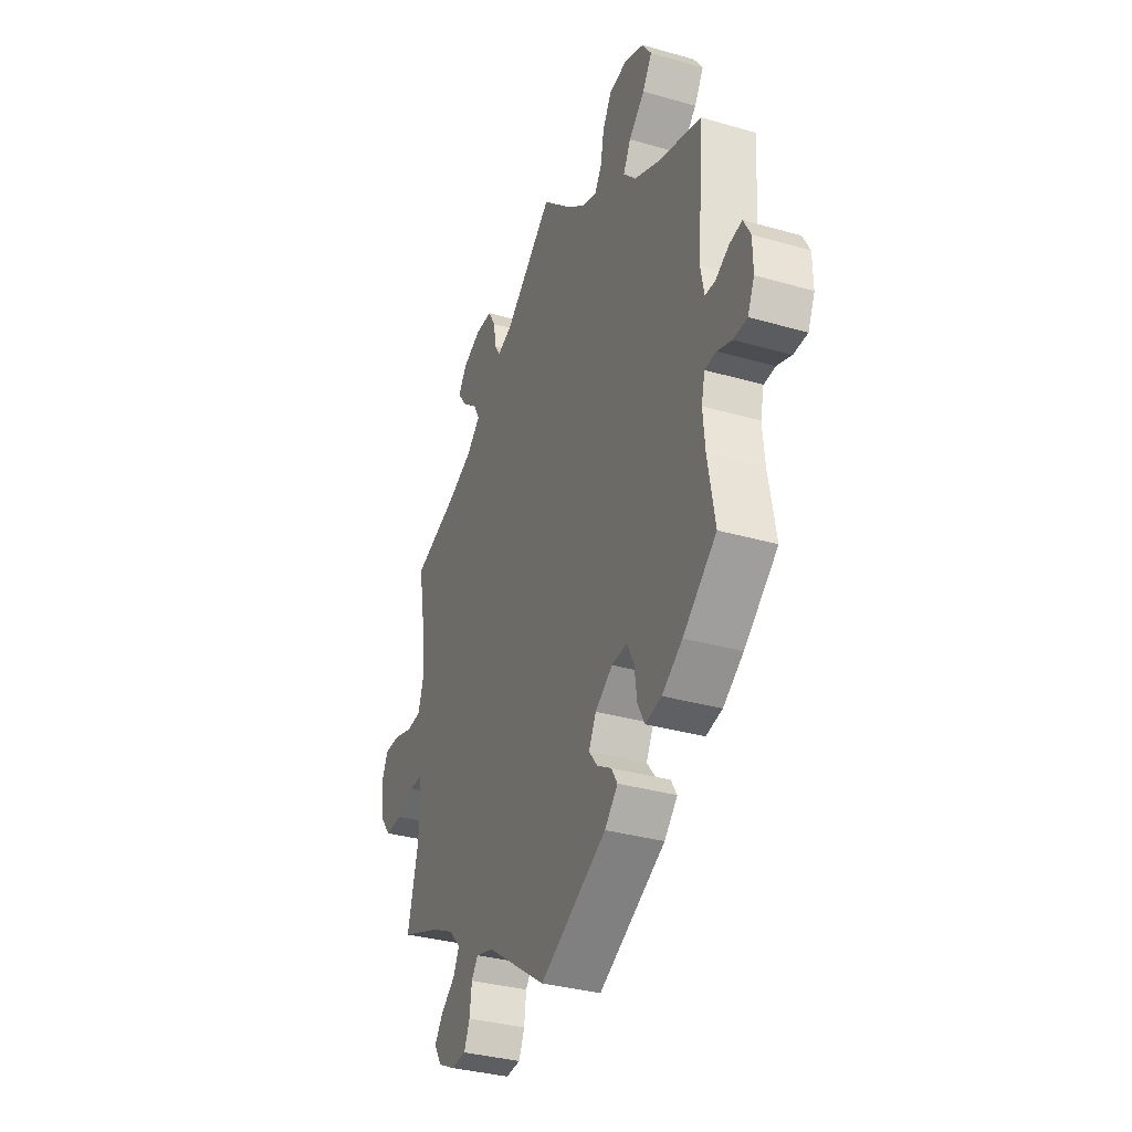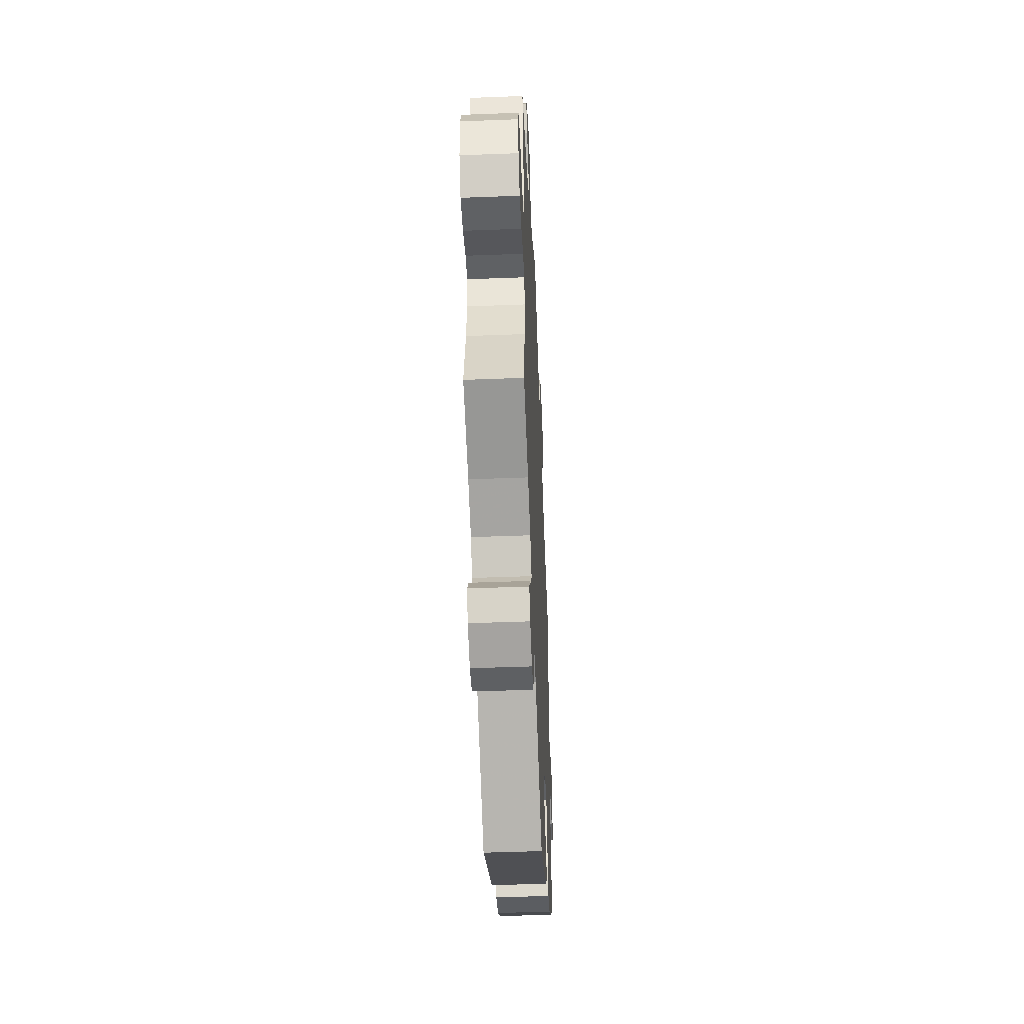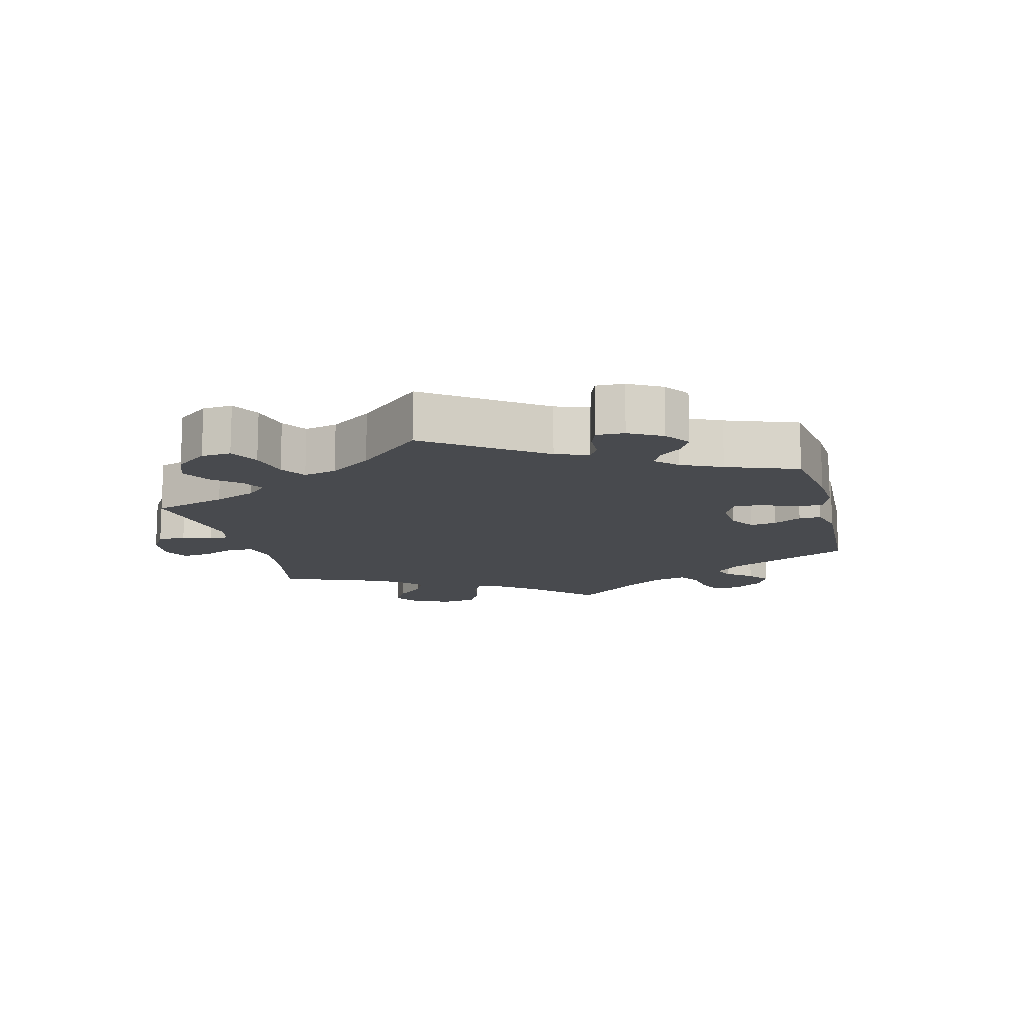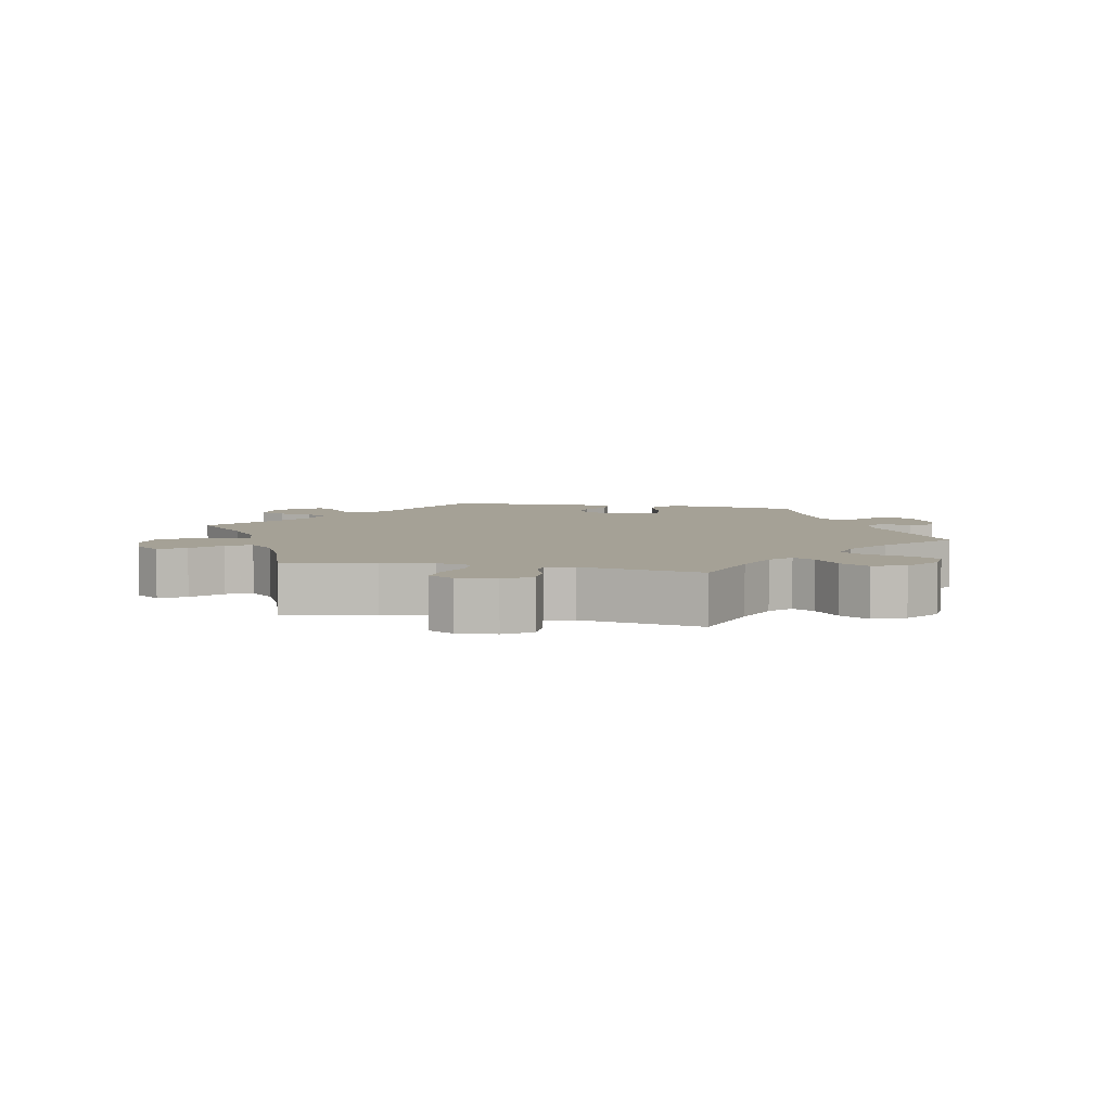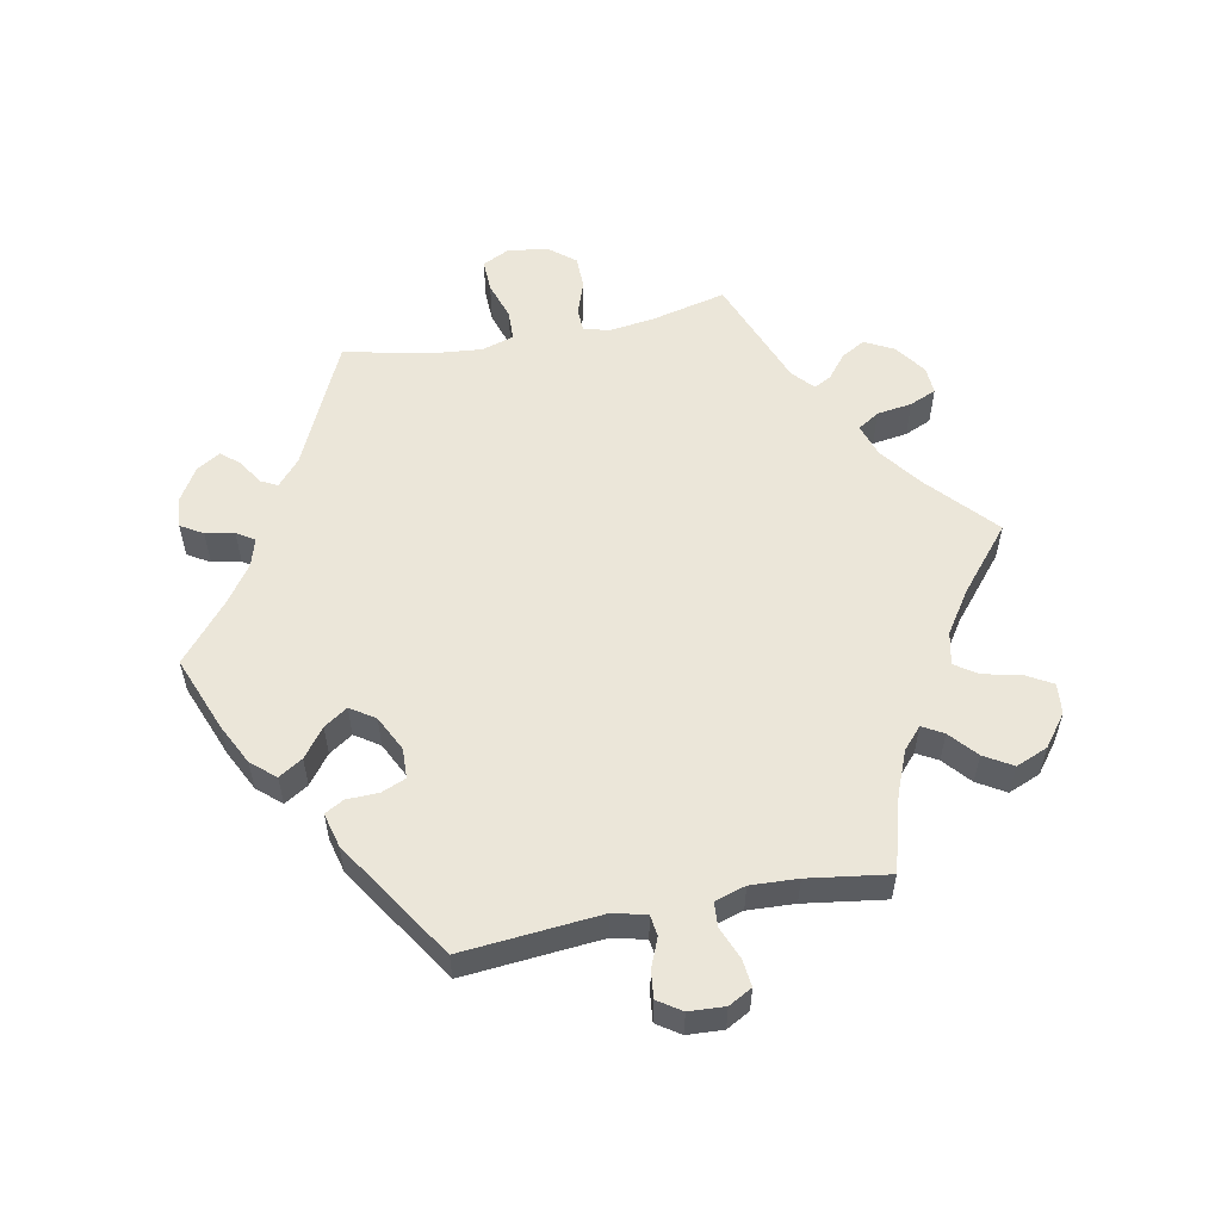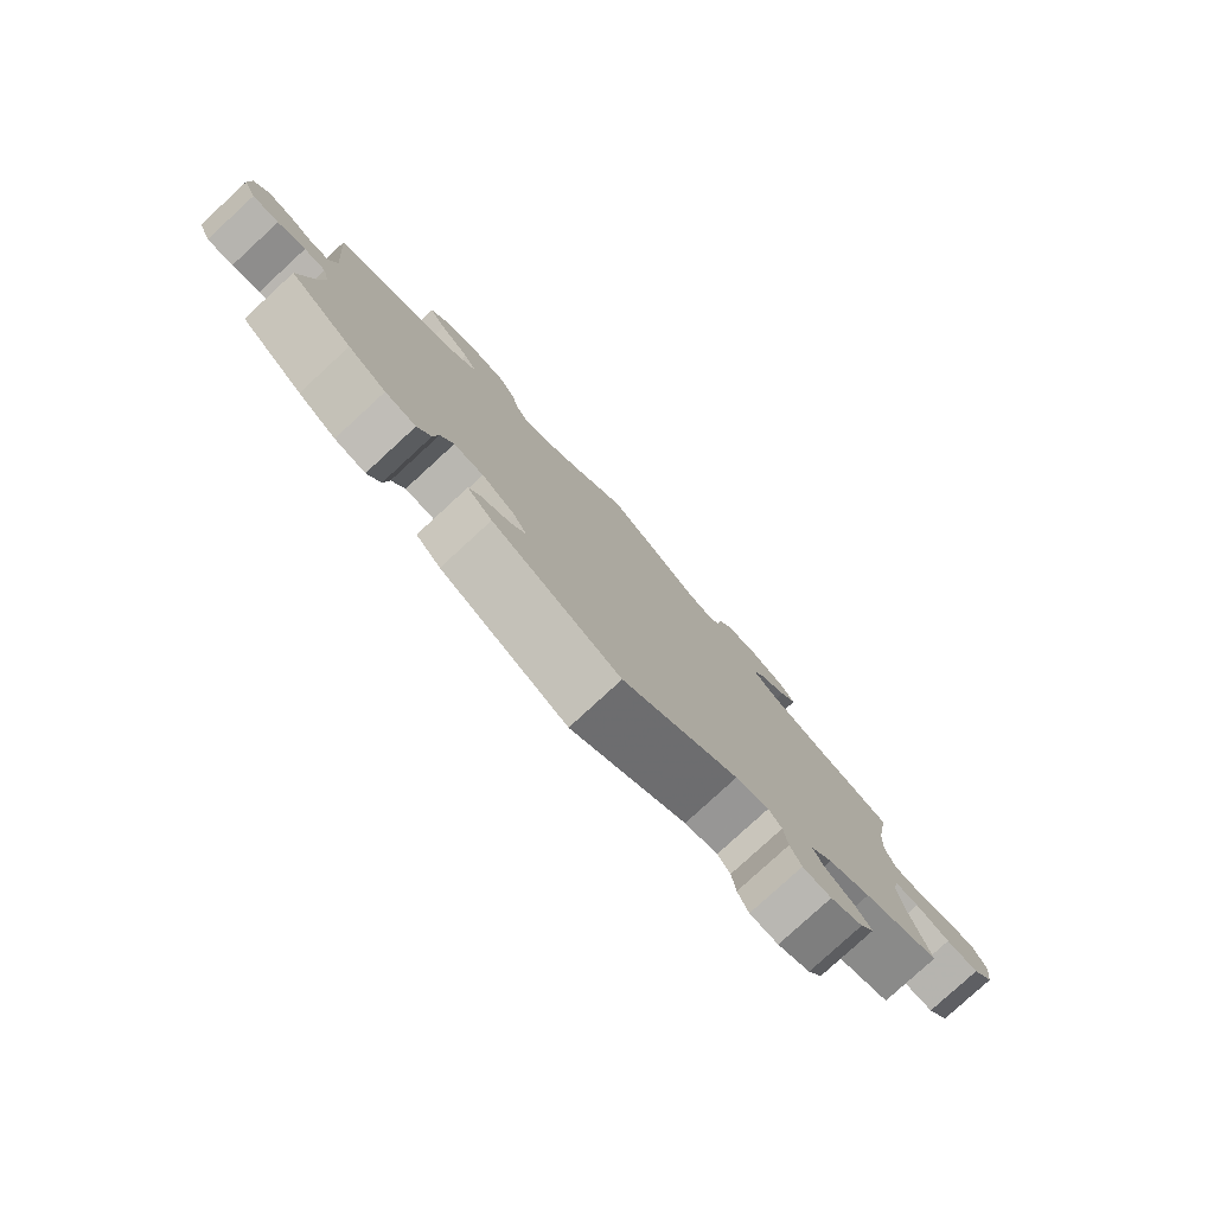
<metadata>
{"format":"obj","ext":"obj","renderer":"f3d","projection":"perspective","resolution":1024,"background":"white","views":[{"elev":-34.0,"azim":68.7,"up":"+Z"},{"elev":-46.7,"azim":-87.5,"up":"+Z"},{"elev":-13.3,"azim":74.2,"up":"+Y"},{"elev":6.0,"azim":-18.2,"up":"+Y"},{"elev":55.9,"azim":-161.3,"up":"+Y"},{"elev":-79.6,"azim":132.6,"up":"+Z"}]}
</metadata>
<code>
v -0.473 0.07 -0.175
v -0.464 0.07 -0.107
v -0.473 0.07 -0.065
v -0.509 0.07 -0.065
v -0.56 0.07 -0.083
v -0.609 0.07 -0.084
v -0.641 0.07 -0.043
v -0.649 0.07 0.016
v -0.63 0.07 0.058
v -0.585 0.07 0.058
v -0.53 0.07 0.041
v -0.489 0.07 0.044
v -0.474 0.07 0.092
v -0.479 0.07 0.166
v -0.501 0.07 0.289
v -0.373 0.07 0.331
v -0.302 0.07 0.362
v -0.263 0.07 0.397
v -0.281 0.07 0.431
v -0.323 0.07 0.464
v -0.349 0.07 0.499
v -0.326 0.07 0.534
v -0.273 0.07 0.558
v -0.225 0.07 0.556
v -0.204 0.07 0.52
v -0.197 0.07 0.475
v -0.181 0.07 0.45
v -0.14 0.07 0.464
v 0 0.07 0.578
v 0.084 0.07 0.499
v 0.137 0.07 0.458
v 0.177 0.07 0.446
v 0.196 0.07 0.477
v 0.206 0.07 0.53
v 0.231 0.07 0.573
v 0.282 0.07 0.581
v 0.338 0.07 0.558
v 0.363 0.07 0.521
v 0.337 0.07 0.479
v 0.292 0.07 0.438
v 0.271 0.07 0.398
v 0.306 0.07 0.361
v 0.376 0.07 0.329
v 0.501 0.07 0.29
v 0.483 0.07 0.082
v 0.493 0.07 0.031
v 0.521 0.07 0.03
v 0.56 0.07 0.051
v 0.595 0.07 0.057
v 0.615 0.07 0.02
v 0.616 0.07 -0.037
v 0.597 0.07 -0.079
v 0.558 0.07 -0.08
v 0.517 0.07 -0.065
v 0.485 0.07 -0.067
v 0.475 0.07 -0.109
v 0.481 0.07 -0.176
v 0.501 0.07 -0.288
v 0.407 0.07 -0.364
v 0.35 0.07 -0.402
v 0.304 0.07 -0.411
v 0.284 0.07 -0.374
v 0.277 0.07 -0.32
v 0.258 0.07 -0.282
v 0.214 0.07 -0.285
v 0.165 0.07 -0.318
v 0.144 0.07 -0.358
v 0.168 0.07 -0.389
v 0.209 0.07 -0.414
v 0.226 0.07 -0.442
v 0.189 0.07 -0.48
v 0 0.07 -0.578
v -0.171 0.07 -0.459
v -0.22 0.07 -0.445
v -0.239 0.07 -0.47
v -0.245 0.07 -0.517
v -0.261 0.07 -0.554
v -0.303 0.07 -0.557
v -0.351 0.07 -0.533
v -0.372 0.07 -0.499
v -0.348 0.07 -0.466
v -0.307 0.07 -0.434
v -0.291 0.07 -0.401
v -0.324 0.07 -0.366
v -0.387 0.07 -0.334
v -0.501 0.07 -0.289
v -0.473 0 -0.175
v -0.464 0 -0.107
v -0.473 0 -0.065
v -0.509 0 -0.065
v -0.56 0 -0.083
v -0.609 0 -0.084
v -0.641 0 -0.043
v -0.649 0 0.016
v -0.63 0 0.058
v -0.585 0 0.058
v -0.53 0 0.041
v -0.489 0 0.044
v -0.474 0 0.092
v -0.479 0 0.166
v -0.501 0 0.289
v -0.373 0 0.331
v -0.302 0 0.362
v -0.263 0 0.397
v -0.281 0 0.431
v -0.323 0 0.464
v -0.349 0 0.499
v -0.326 0 0.534
v -0.273 0 0.558
v -0.225 0 0.556
v -0.204 0 0.52
v -0.197 0 0.475
v -0.181 0 0.45
v -0.14 0 0.464
v 0 0 0.578
v 0.084 0 0.499
v 0.137 0 0.458
v 0.177 0 0.446
v 0.196 0 0.477
v 0.206 0 0.53
v 0.231 0 0.573
v 0.282 0 0.581
v 0.338 0 0.558
v 0.363 0 0.521
v 0.337 0 0.479
v 0.292 0 0.438
v 0.271 0 0.398
v 0.306 0 0.361
v 0.376 0 0.329
v 0.501 0 0.29
v 0.483 0 0.082
v 0.493 0 0.031
v 0.521 0 0.03
v 0.56 0 0.051
v 0.595 0 0.057
v 0.615 0 0.02
v 0.616 0 -0.037
v 0.597 0 -0.079
v 0.558 0 -0.08
v 0.517 0 -0.065
v 0.485 0 -0.067
v 0.475 0 -0.109
v 0.481 0 -0.176
v 0.501 0 -0.288
v 0.407 0 -0.364
v 0.35 0 -0.402
v 0.304 0 -0.411
v 0.284 0 -0.374
v 0.277 0 -0.32
v 0.258 0 -0.282
v 0.214 0 -0.285
v 0.165 0 -0.318
v 0.144 0 -0.358
v 0.168 0 -0.389
v 0.209 0 -0.414
v 0.226 0 -0.442
v 0.189 0 -0.48
v 0 0 -0.578
v -0.171 0 -0.459
v -0.22 0 -0.445
v -0.239 0 -0.47
v -0.245 0 -0.517
v -0.261 0 -0.554
v -0.303 0 -0.557
v -0.351 0 -0.533
v -0.372 0 -0.499
v -0.348 0 -0.466
v -0.307 0 -0.434
v -0.291 0 -0.401
v -0.324 0 -0.366
v -0.387 0 -0.334
v -0.501 0 -0.289
f 85 86 1
f 84 85 1 2
f 83 84 2 3
f 79 80 81 82
f 79 82 83
f 78 79 83
f 75 76 77 78
f 75 78 83
f 74 75 83 3
f 70 71 72 73
f 68 69 70 73
f 67 68 73 74
f 66 67 74 3
f 60 61 62 63
f 60 63 64
f 57 58 59 60
f 56 57 60 64
f 55 56 64 65
f 51 52 53 54
f 51 54 55
f 50 51 55
f 47 48 49 50
f 46 47 50 55
f 45 46 55 65
f 43 44 45 65
f 37 38 39 40
f 37 40 41
f 36 37 41
f 33 34 35 36
f 32 33 36 41
f 31 32 41 42
f 28 29 30
f 27 28 30 31
f 23 24 25 26
f 23 26 27
f 22 23 27
f 19 20 21 22
f 18 19 22 27
f 17 18 27 31
f 14 15 16
f 13 14 16 17
f 12 13 17 31
f 8 9 10 11
f 8 11 12
f 7 8 12
f 4 5 6 7
f 3 4 7 12
f 42 43 65 66
f 31 42 66
f 3 12 31 66
f 87 172 171
f 88 87 171 170
f 89 88 170 169
f 168 167 166 165
f 169 168 165
f 169 165 164
f 164 163 162 161
f 169 164 161
f 89 169 161 160
f 159 158 157 156
f 159 156 155 154
f 160 159 154 153
f 89 160 153 152
f 149 148 147 146
f 150 149 146
f 146 145 144 143
f 150 146 143 142
f 151 150 142 141
f 140 139 138 137
f 141 140 137
f 141 137 136
f 136 135 134 133
f 141 136 133 132
f 151 141 132 131
f 151 131 130 129
f 126 125 124 123
f 127 126 123
f 127 123 122
f 122 121 120 119
f 127 122 119 118
f 128 127 118 117
f 116 115 114
f 117 116 114 113
f 112 111 110 109
f 113 112 109
f 113 109 108
f 108 107 106 105
f 113 108 105 104
f 117 113 104 103
f 102 101 100
f 103 102 100 99
f 117 103 99 98
f 97 96 95 94
f 98 97 94
f 98 94 93
f 93 92 91 90
f 98 93 90 89
f 152 151 129 128
f 152 128 117
f 152 117 98 89
f 1 87 88 2
f 2 88 89 3
f 3 89 90 4
f 4 90 91 5
f 5 91 92 6
f 6 92 93 7
f 7 93 94 8
f 8 94 95 9
f 9 95 96 10
f 10 96 97 11
f 11 97 98 12
f 12 98 99 13
f 13 99 100 14
f 14 100 101 15
f 15 101 102 16
f 16 102 103 17
f 17 103 104 18
f 18 104 105 19
f 19 105 106 20
f 20 106 107 21
f 21 107 108 22
f 22 108 109 23
f 23 109 110 24
f 24 110 111 25
f 25 111 112 26
f 26 112 113 27
f 27 113 114 28
f 28 114 115 29
f 29 115 116 30
f 30 116 117 31
f 31 117 118 32
f 32 118 119 33
f 33 119 120 34
f 34 120 121 35
f 35 121 122 36
f 36 122 123 37
f 37 123 124 38
f 38 124 125 39
f 39 125 126 40
f 40 126 127 41
f 41 127 128 42
f 42 128 129 43
f 43 129 130 44
f 44 130 131 45
f 45 131 132 46
f 46 132 133 47
f 47 133 134 48
f 48 134 135 49
f 49 135 136 50
f 50 136 137 51
f 51 137 138 52
f 52 138 139 53
f 53 139 140 54
f 54 140 141 55
f 55 141 142 56
f 56 142 143 57
f 57 143 144 58
f 58 144 145 59
f 59 145 146 60
f 60 146 147 61
f 61 147 148 62
f 62 148 149 63
f 63 149 150 64
f 64 150 151 65
f 65 151 152 66
f 66 152 153 67
f 67 153 154 68
f 68 154 155 69
f 69 155 156 70
f 70 156 157 71
f 71 157 158 72
f 72 158 159 73
f 73 159 160 74
f 74 160 161 75
f 75 161 162 76
f 76 162 163 77
f 77 163 164 78
f 78 164 165 79
f 79 165 166 80
f 80 166 167 81
f 81 167 168 82
f 82 168 169 83
f 83 169 170 84
f 84 170 171 85
f 85 171 172 86
f 86 172 87 1

</code>
